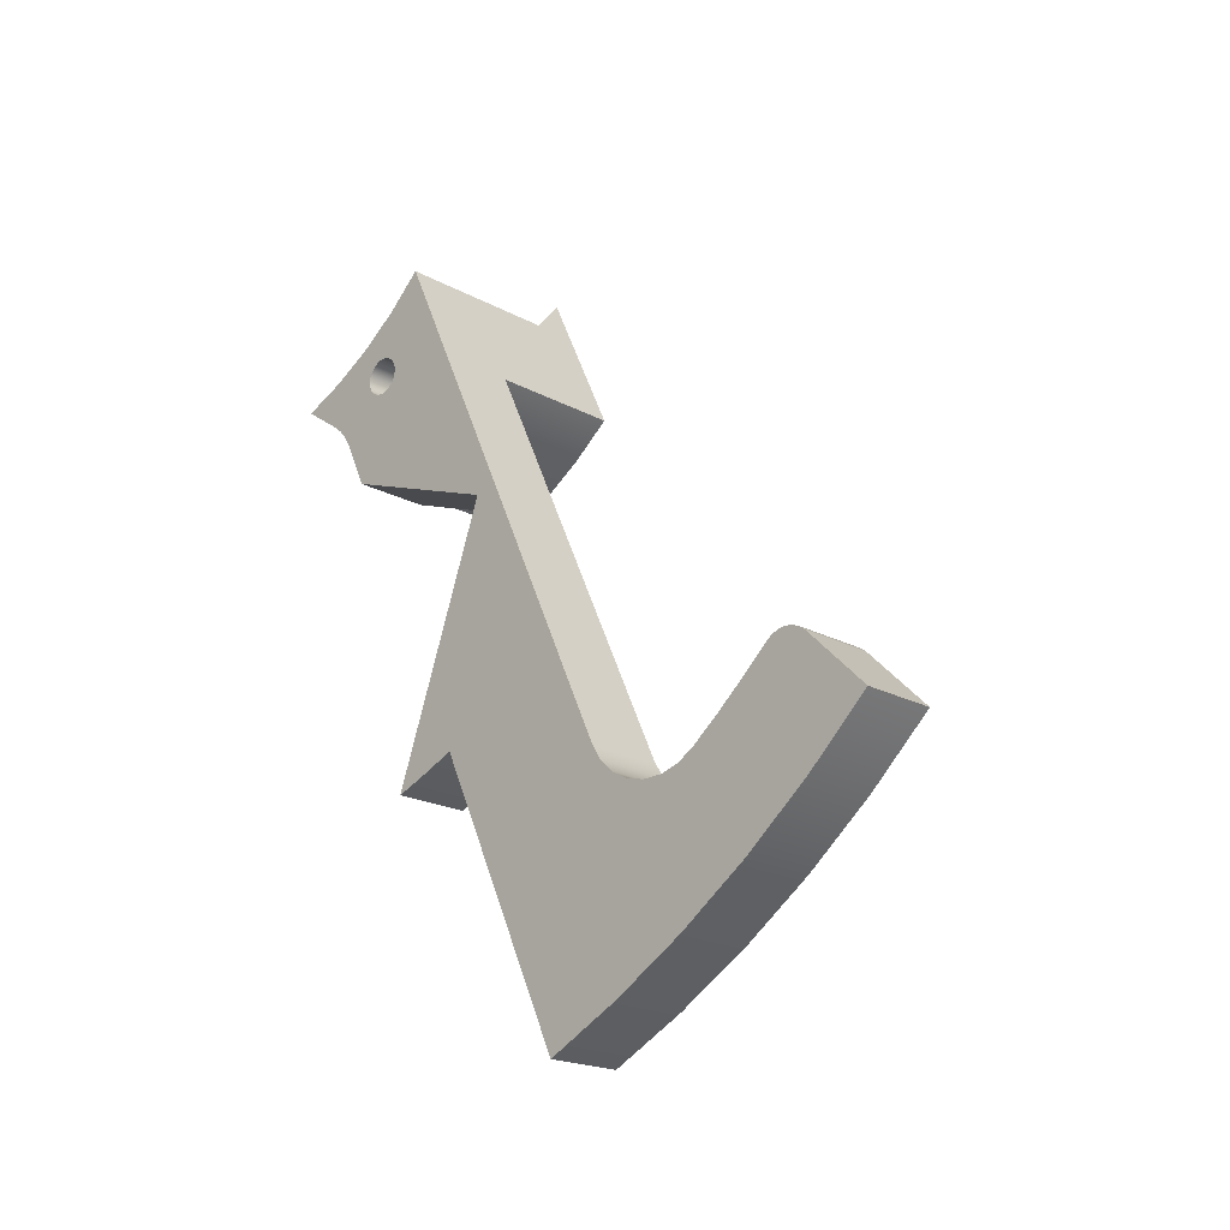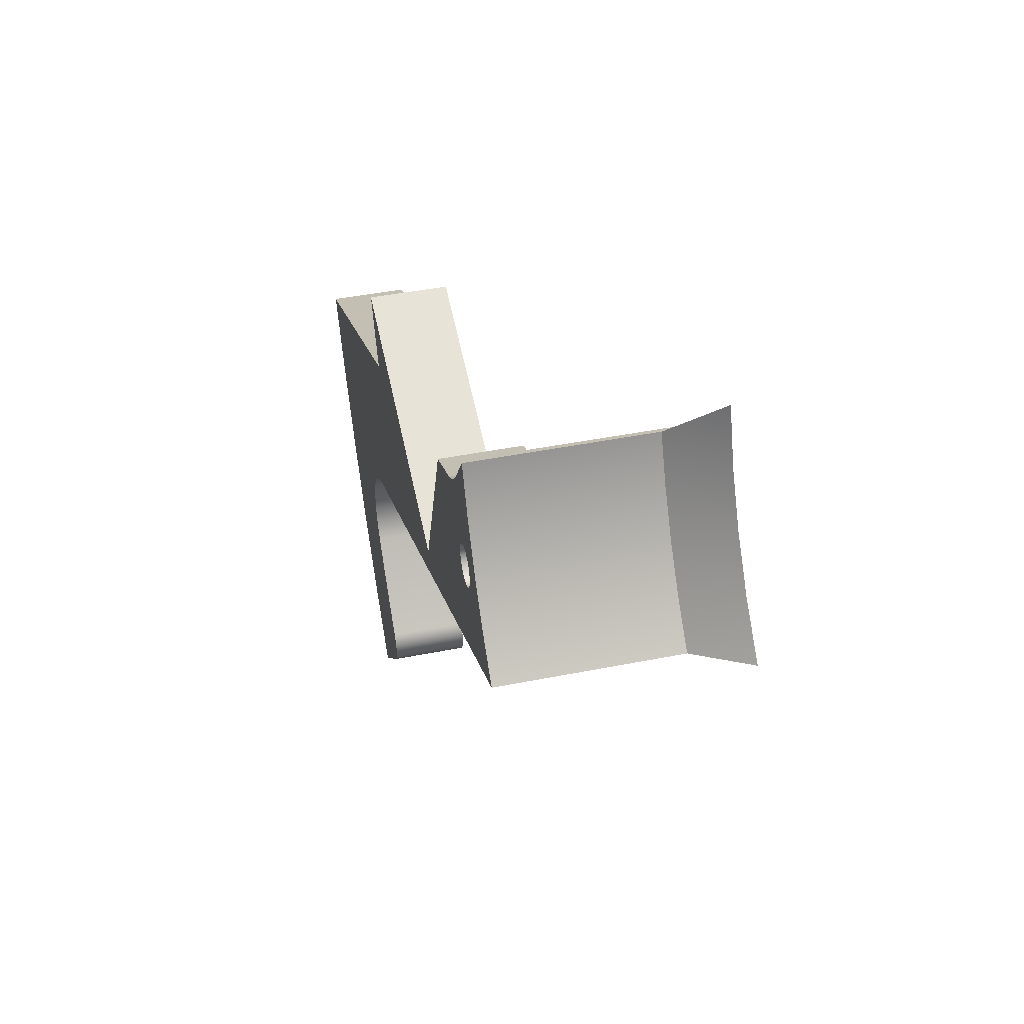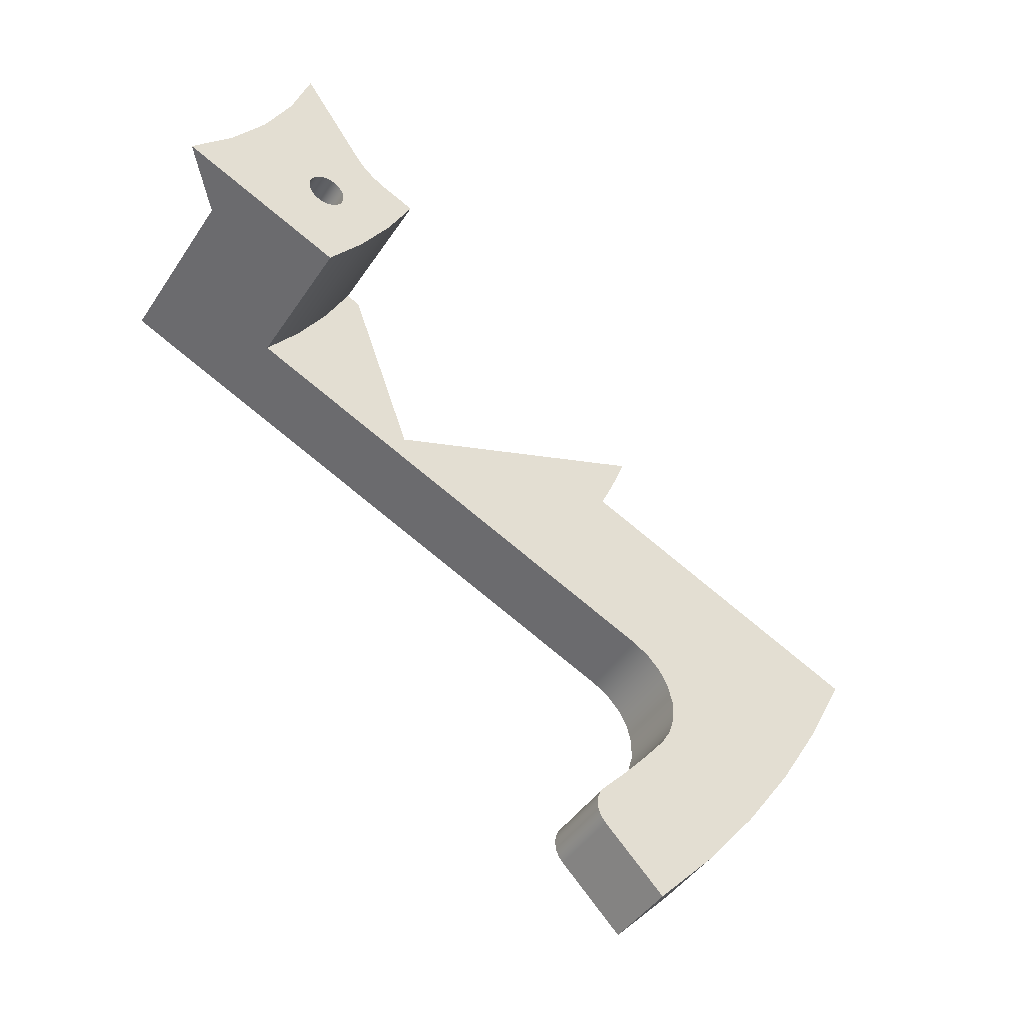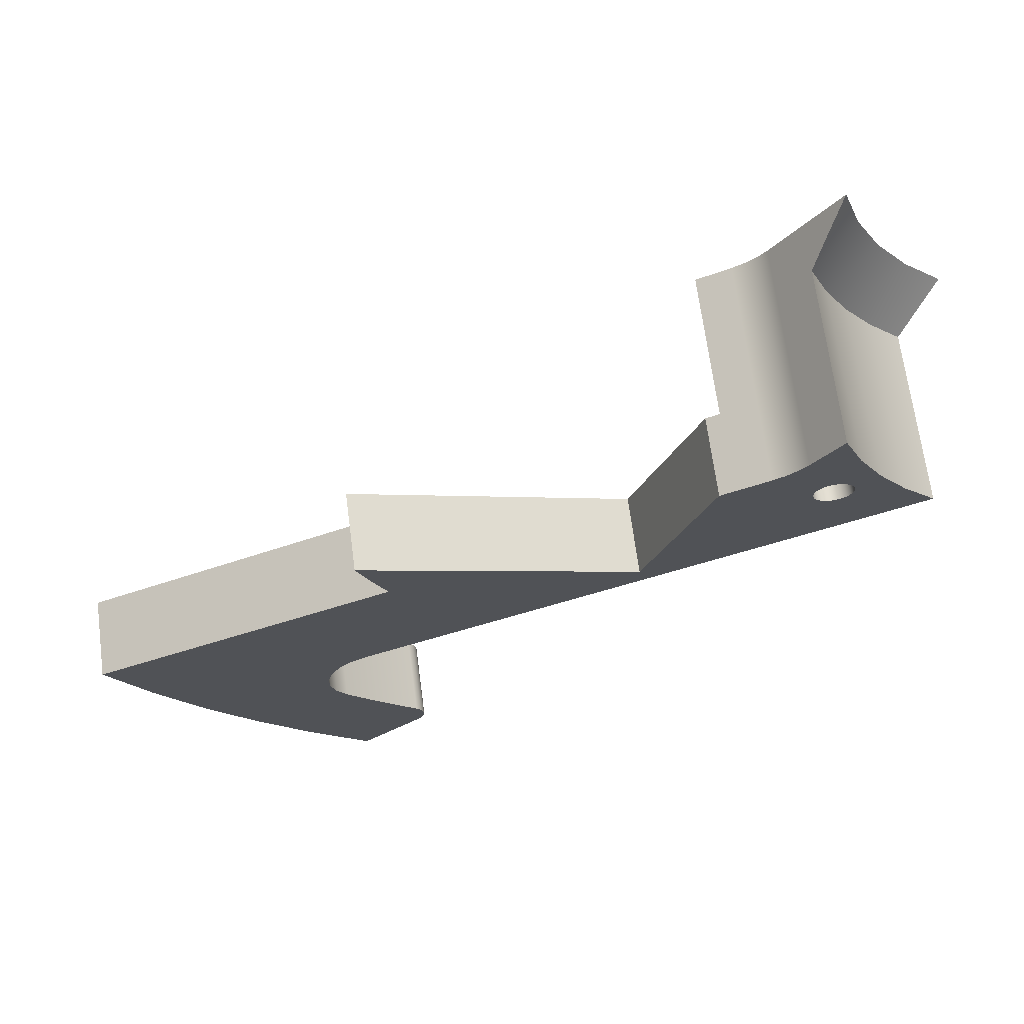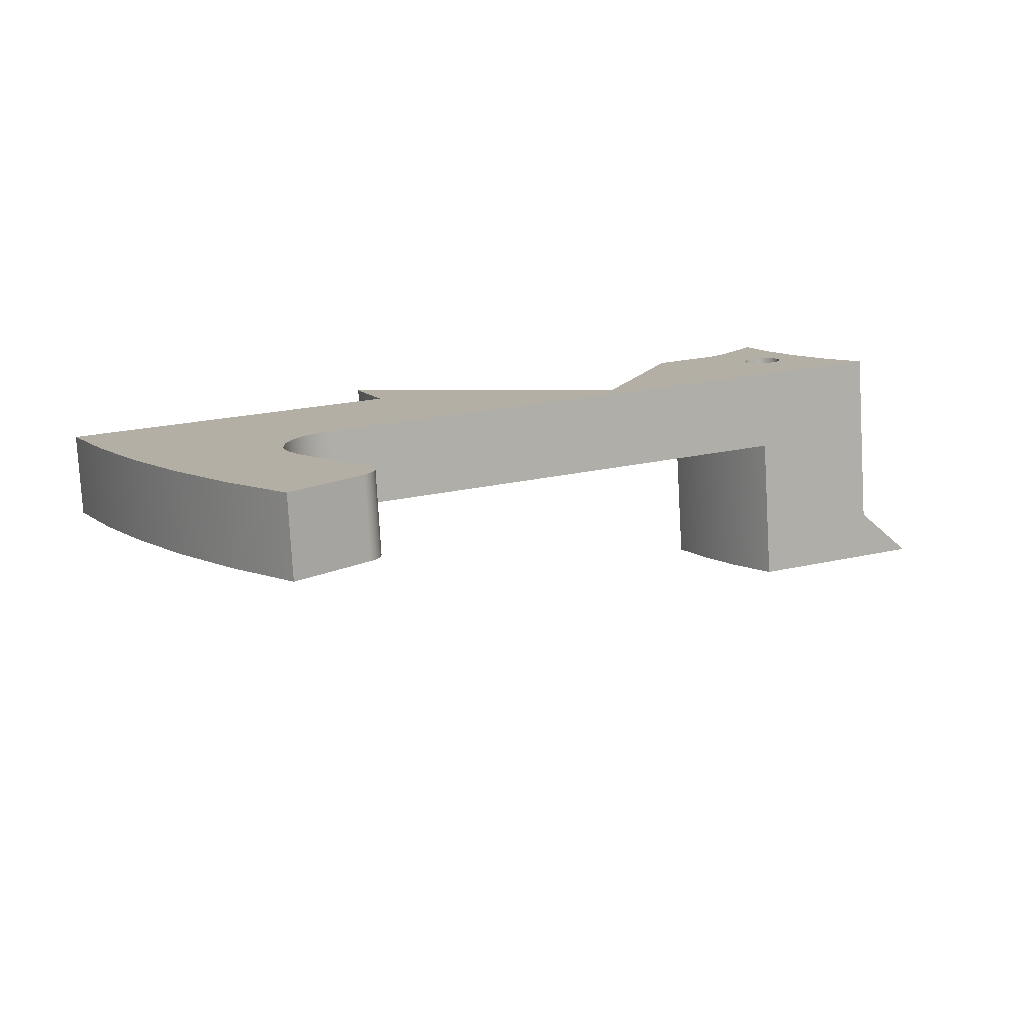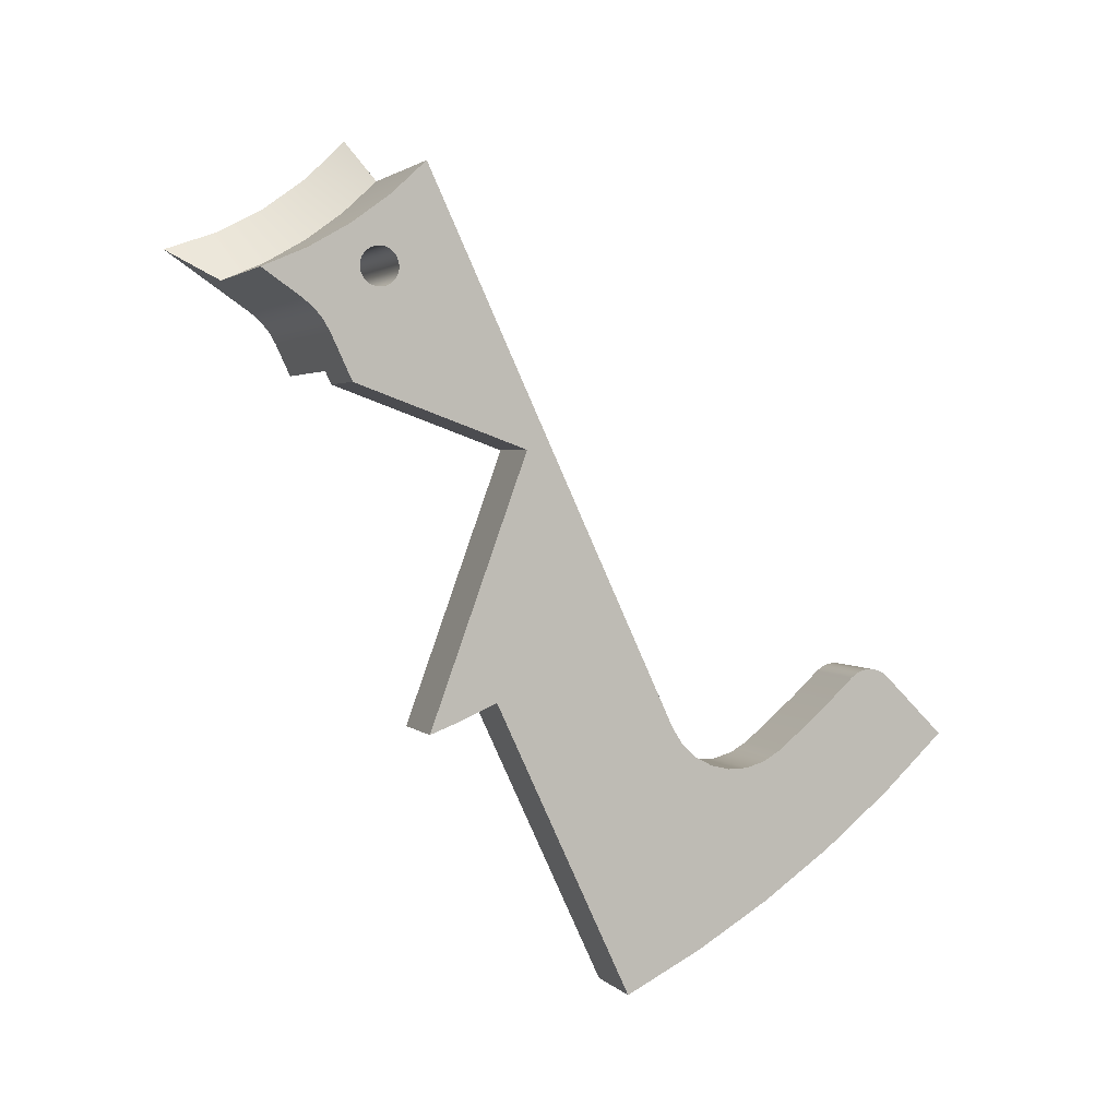
<metadata>
{"format":"obj","ext":"obj","renderer":"f3d","projection":"perspective","resolution":1024,"background":"white","views":[{"elev":-19.9,"azim":134.9,"up":"+Y"},{"elev":43.4,"azim":166.7,"up":"+Z"},{"elev":-43.4,"azim":-120.9,"up":"+Z"},{"elev":68.0,"azim":82.5,"up":"+Z"},{"elev":-78.1,"azim":93.3,"up":"+Z"},{"elev":2.5,"azim":69.1,"up":"+Y"}]}
</metadata>
<code>
g Mandibula_derecha (1)
v -14 -29.62 -13.74
v -14 -28.86 -13.3
v -14 -28.18 -12.74
v -14 -27.62 -12.06
v -14 -23.66 -6.366
v -14 -22.46 -9.785
v -14 -20.77 -12.99
v -14 -18.63 -15.91
v -14 -16.08 -18.48
v -14 -26.23 -23.19
v -14 -28.34 -20.56
v -14 -30.19 -17.73
v -14 -31.76 -14.74
v -14 -25.56 -18.09
v -14 -25.23 -18.05
v -14 -24.93 -17.92
v -14 -24.67 -17.73
v -14 -24.47 -17.47
v -14 -24.35 -17.16
v -14 -24.31 -16.84
v -14 -24.35 -16.52
v -14 -24.47 -16.22
v -14 -24.67 -15.96
v -14 -24.93 -15.76
v -14 -25.23 -15.63
v -14 -25.56 -15.59
v -14 -25.88 -15.63
v -14 -26.18 -15.76
v -14 -26.44 -15.96
v -14 -26.64 -16.22
v -14 -26.76 -16.52
v -14 -26.81 -16.84
v -14 -26.76 -17.16
v -14 -26.64 -17.47
v -14 -26.44 -17.73
v -14 -26.18 -17.92
v -14 -25.88 -18.05
v -11 -19.03 -19.85
v 0 -19.03 -19.85
v 0 -54.57 -36.34
v -5 -54.57 -36.34
v -5 -26.23 -23.19
v 0 -27.62 -12.06
v 0 -25.82 -9.471
v -11 -25.82 -9.471
v -12.57 -24.71 -7.874
v -11 -24.58 -12.34
v -11 -23.02 -15.05
v -11 -21.16 -17.56
v 0 -25.56 -18.09
v 0 -25.23 -18.05
v 0 -24.93 -17.92
v 0 -24.67 -17.73
v 0 -24.47 -17.47
v 0 -24.35 -17.16
v 0 -24.31 -16.84
v 0 -24.35 -16.52
v 0 -24.47 -16.22
v 0 -24.67 -15.96
v 0 -24.93 -15.76
v 0 -25.23 -15.63
v 0 -25.56 -15.59
v 0 -25.88 -15.63
v 0 -26.18 -15.76
v 0 -26.44 -15.96
v 0 -26.64 -16.22
v 0 -26.76 -16.52
v 0 -26.81 -16.84
v 0 -26.76 -17.16
v 0 -26.64 -17.47
v 0 -26.44 -17.73
v 0 -26.18 -17.92
v 0 -25.88 -18.05
v 0 -54.3 -19.96
v 0 -36.69 -26.37
v -5 -36.69 -26.37
v -5 -54.3 -19.96
v -5 -53.73 -21.44
v -5 -53.13 -22.9
v -5 -52.48 -24.35
v 0 -52.48 -24.35
v 0 -53.13 -22.9
v 0 -53.73 -21.44
v -5 -32.6 -15.13
v -5 -31.76 -14.74
v -5 -30.19 -17.73
v -5 -28.34 -20.56
v -5 -55.65 -37.02
v -5 -56.52 -37.96
v -5 -57.13 -39.09
v -5 -57.43 -40.33
v -5 -57.41 -41.61
v -5 -57.06 -42.85
v -5 -56.41 -43.95
v -5 -54.92 -45.8
v -5 -53.37 -47.59
v -5 -51.76 -49.34
v -5 -51.47 -49.73
v -5 -51.29 -50.18
v -5 -51.24 -50.67
v -5 -51.3 -51.15
v -5 -51.49 -51.6
v -5 -51.79 -51.99
v -5 -55.76 -55.97
v -5 -59.57 -51.9
v -5 -63.08 -47.57
v -5 -66.28 -43
v -5 -69.15 -38.22
v -5 -71.67 -33.25
v 0 -24.58 -12.34
v 0 -23.02 -15.05
v 0 -21.16 -17.56
v 0 -29.62 -13.74
v 0 -28.86 -13.3
v 0 -28.18 -12.74
v 0 -56.41 -43.95
v 0 -54.92 -45.8
v 0 -53.37 -47.59
v 0 -51.76 -49.34
v 0 -55.65 -37.02
v 0 -56.52 -37.96
v 0 -57.13 -39.09
v 0 -57.43 -40.33
v 0 -57.41 -41.61
v 0 -57.06 -42.85
v 0 -32.6 -15.13
v 0 -51.47 -49.73
v 0 -51.29 -50.18
v 0 -51.24 -50.67
v 0 -51.3 -51.15
v 0 -51.49 -51.6
v 0 -51.79 -51.99
v 0 -55.76 -55.97
v 0 -59.57 -51.9
v 0 -63.08 -47.57
v 0 -66.28 -43
v 0 -69.15 -38.22
v 0 -71.67 -33.25
f 2 31 1
f 1 31 32
f 1 32 12
f 12 32 33
f 12 33 11
f 11 33 34
f 11 34 35
f 31 2 30
f 30 2 3
f 30 3 29
f 29 3 4
f 29 4 28
f 28 4 27
f 27 4 26
f 26 4 25
f 25 4 6
f 25 6 24
f 24 6 23
f 23 6 7
f 23 7 22
f 22 7 21
f 21 7 20
f 20 7 8
f 20 8 19
f 19 8 18
f 18 8 10
f 18 10 17
f 17 10 16
f 16 10 15
f 15 10 14
f 14 10 37
f 37 10 36
f 36 10 11
f 36 11 35
f 4 5 6
f 8 9 10
f 12 13 1
f 9 38 10
f 10 38 42
f 42 38 39
f 42 39 40
f 40 41 42
f 5 4 46
f 46 4 45
f 45 4 43
f 45 43 44
f 9 8 38
f 38 8 49
f 49 8 48
f 48 8 7
f 48 7 47
f 47 7 6
f 47 6 45
f 45 6 46
f 46 6 5
f 37 73 14
f 14 73 50
f 14 50 15
f 15 50 51
f 15 51 16
f 16 51 52
f 16 52 17
f 17 52 53
f 17 53 18
f 18 53 54
f 18 54 19
f 19 54 55
f 19 55 20
f 20 55 56
f 20 56 21
f 21 56 57
f 21 57 22
f 22 57 58
f 22 58 23
f 23 58 59
f 23 59 24
f 24 59 60
f 24 60 25
f 25 60 61
f 25 61 26
f 26 61 62
f 26 62 27
f 27 62 63
f 27 63 28
f 28 63 64
f 28 64 29
f 29 64 65
f 29 65 30
f 30 65 66
f 30 66 31
f 31 66 67
f 31 67 32
f 32 67 68
f 32 68 33
f 33 68 69
f 33 69 34
f 34 69 70
f 34 70 35
f 35 70 71
f 35 71 36
f 36 71 72
f 36 72 37
f 37 72 73
f 74 75 77
f 77 75 76
f 74 77 83
f 83 77 78
f 83 78 82
f 82 78 79
f 82 79 81
f 81 79 80
f 77 76 78
f 78 76 79
f 79 76 80
f 80 76 41
f 80 41 88
f 84 86 76
f 76 86 87
f 76 87 42
f 84 85 86
f 42 41 76
f 80 88 108
f 108 88 89
f 108 89 107
f 107 89 90
f 107 90 91
f 91 92 107
f 107 92 106
f 106 92 93
f 106 93 94
f 94 95 106
f 106 95 105
f 105 95 96
f 105 96 97
f 105 97 103
f 103 97 98
f 103 98 99
f 99 100 103
f 103 100 101
f 103 101 102
f 103 104 105
f 108 109 80
f 39 38 112
f 112 38 49
f 112 49 48
f 112 48 111
f 111 48 47
f 111 47 110
f 110 47 44
f 44 47 45
f 85 13 86
f 86 13 12
f 86 12 87
f 87 12 11
f 87 11 42
f 42 11 10
f 43 4 115
f 115 4 3
f 115 3 2
f 1 113 2
f 2 113 114
f 2 114 115
f 119 97 118
f 118 97 96
f 118 96 117
f 117 96 95
f 117 95 116
f 116 95 94
f 116 94 125
f 125 94 93
f 125 93 124
f 124 93 92
f 124 92 123
f 123 92 91
f 123 91 122
f 122 91 90
f 122 90 121
f 121 90 89
f 121 89 120
f 120 89 88
f 120 88 40
f 40 88 41
f 13 85 1
f 1 85 113
f 113 85 126
f 126 85 84
f 84 76 126
f 126 76 75
f 132 103 131
f 131 103 102
f 131 102 130
f 130 102 101
f 130 101 129
f 129 101 100
f 129 100 128
f 128 100 99
f 128 99 127
f 127 99 98
f 127 98 119
f 119 98 97
f 104 103 133
f 133 103 132
f 138 109 137
f 137 109 108
f 137 108 107
f 137 107 136
f 136 107 106
f 136 106 135
f 135 106 105
f 135 105 134
f 134 105 133
f 133 105 104
f 80 109 81
f 81 109 138
f 51 50 75
f 75 50 73
f 75 73 72
f 72 71 75
f 75 71 70
f 75 70 69
f 75 69 126
f 126 69 68
f 126 68 67
f 126 67 113
f 113 67 66
f 113 66 65
f 113 65 114
f 114 65 64
f 114 64 110
f 110 64 63
f 110 63 62
f 62 61 110
f 110 61 111
f 111 61 60
f 111 60 59
f 59 58 111
f 111 58 57
f 111 57 56
f 56 55 111
f 111 55 112
f 112 55 54
f 112 54 53
f 53 52 112
f 112 52 51
f 112 51 39
f 39 51 75
f 39 75 40
f 40 75 81
f 40 81 120
f 120 81 137
f 120 137 121
f 121 137 136
f 121 136 122
f 122 136 123
f 123 136 124
f 124 136 135
f 124 135 125
f 125 135 116
f 116 135 117
f 117 135 134
f 117 134 118
f 118 134 119
f 119 134 132
f 119 132 127
f 127 132 128
f 128 132 129
f 129 132 130
f 130 132 131
f 74 83 75
f 75 83 82
f 75 82 81
f 81 138 137
f 134 133 132
f 44 43 110
f 110 43 115
f 110 115 114

</code>
